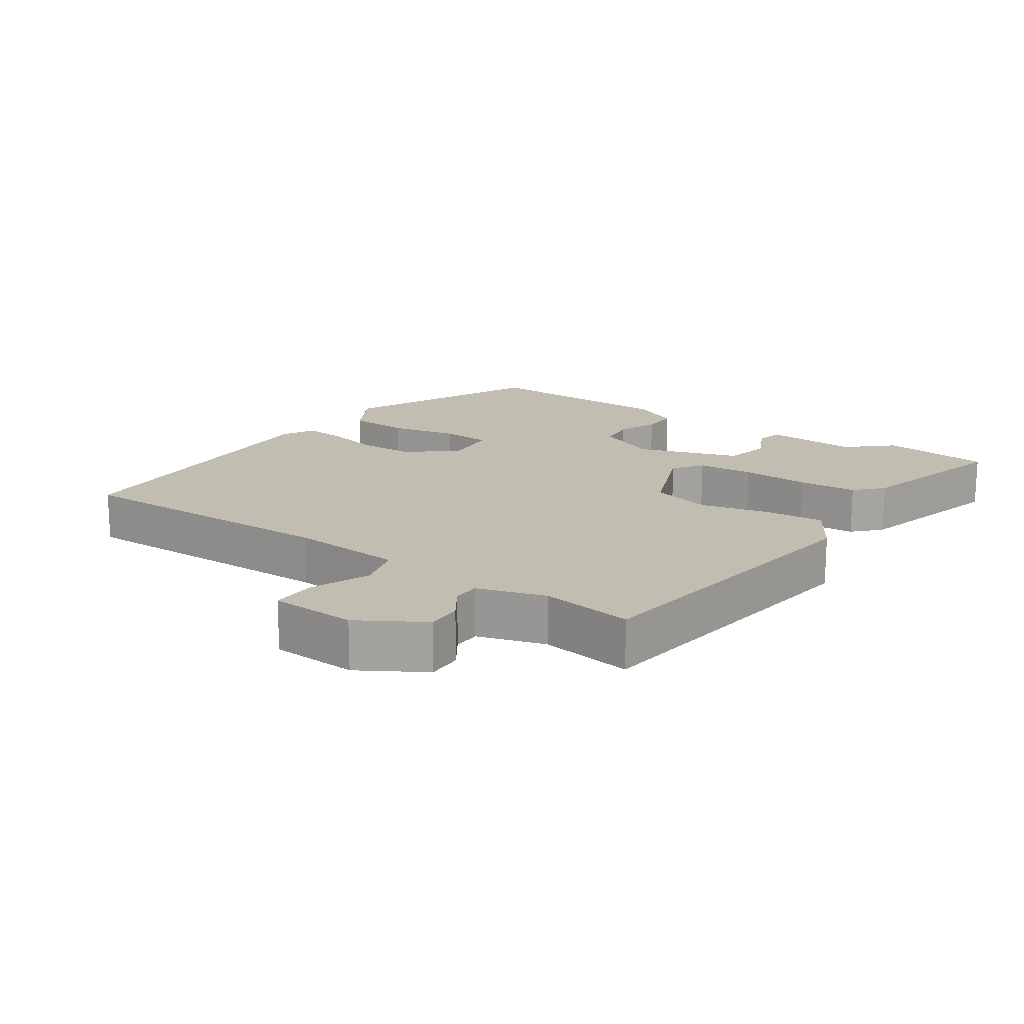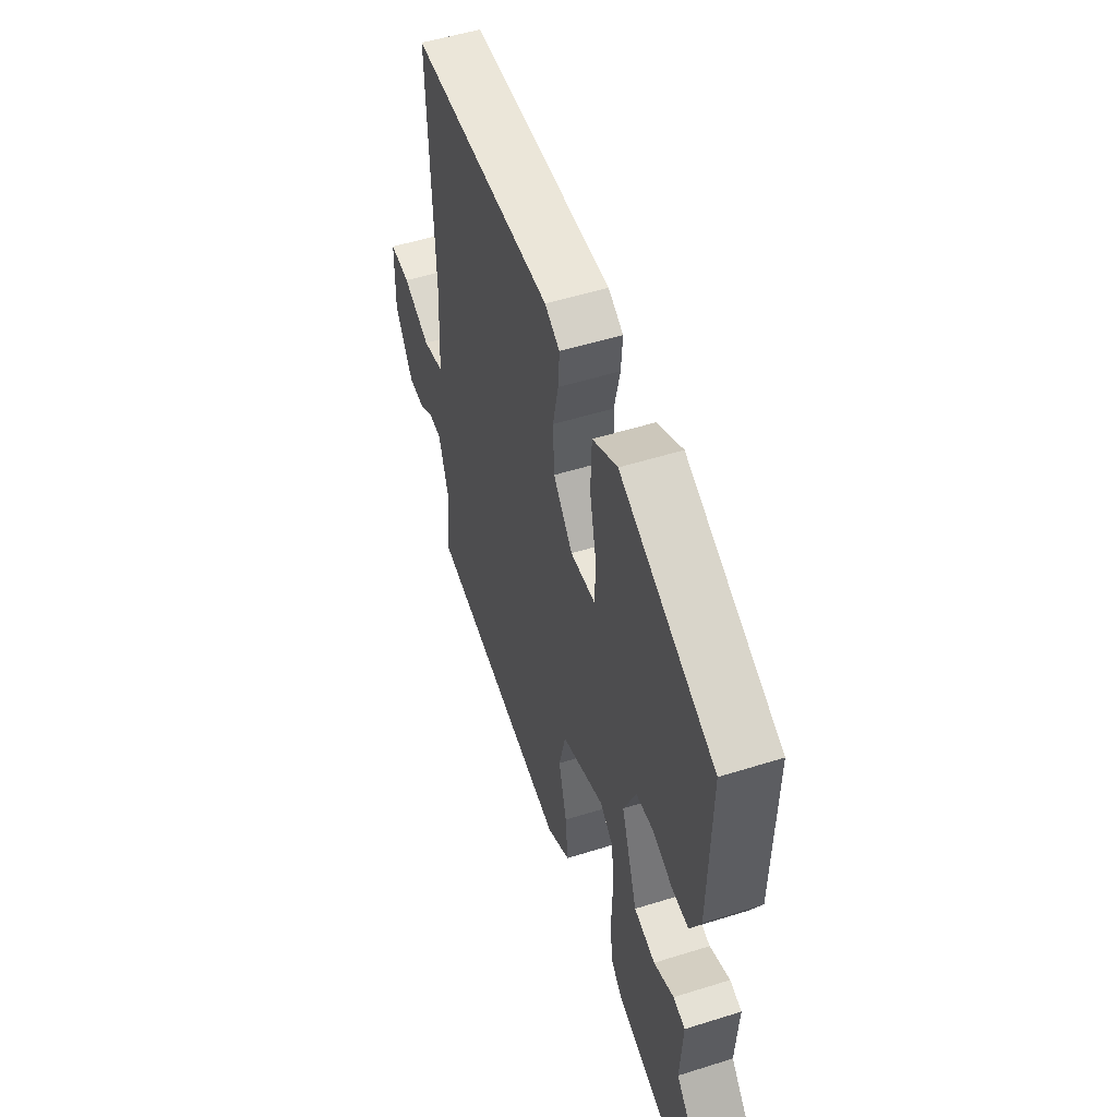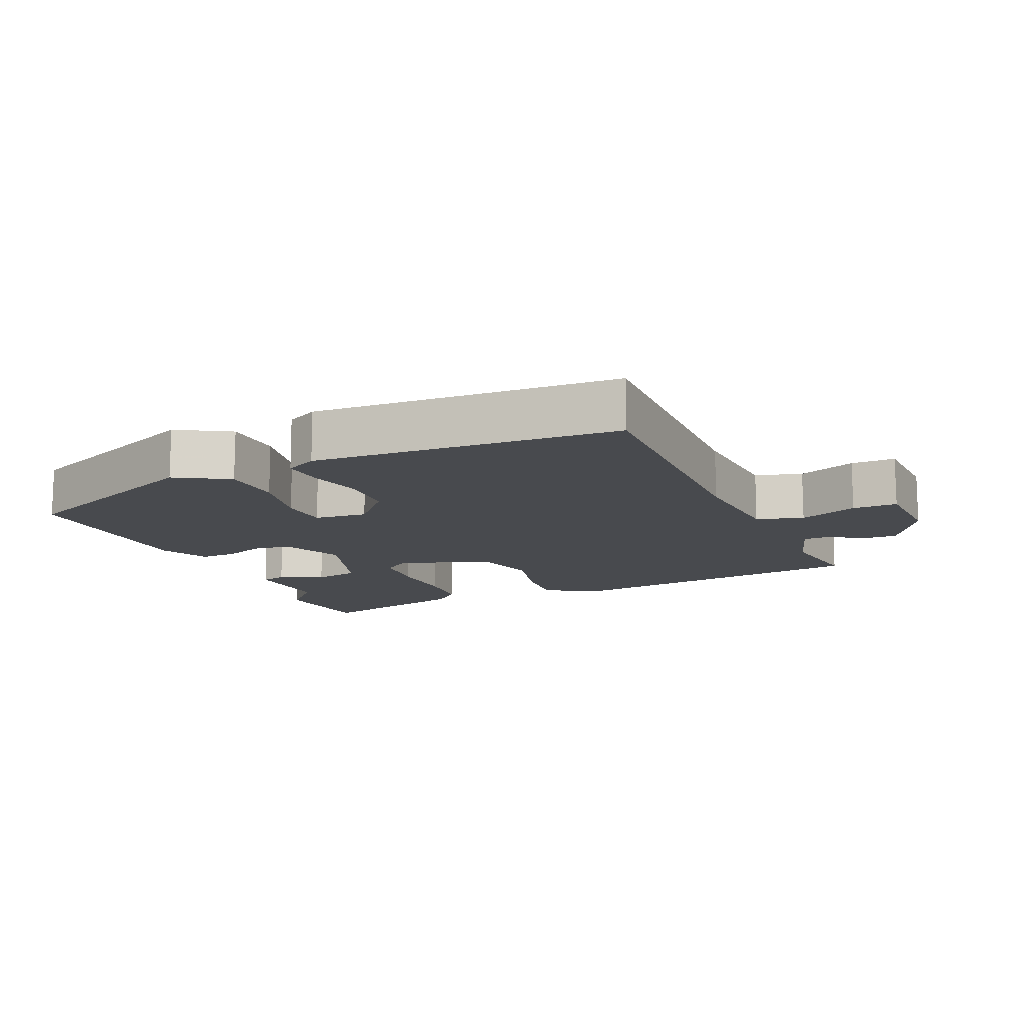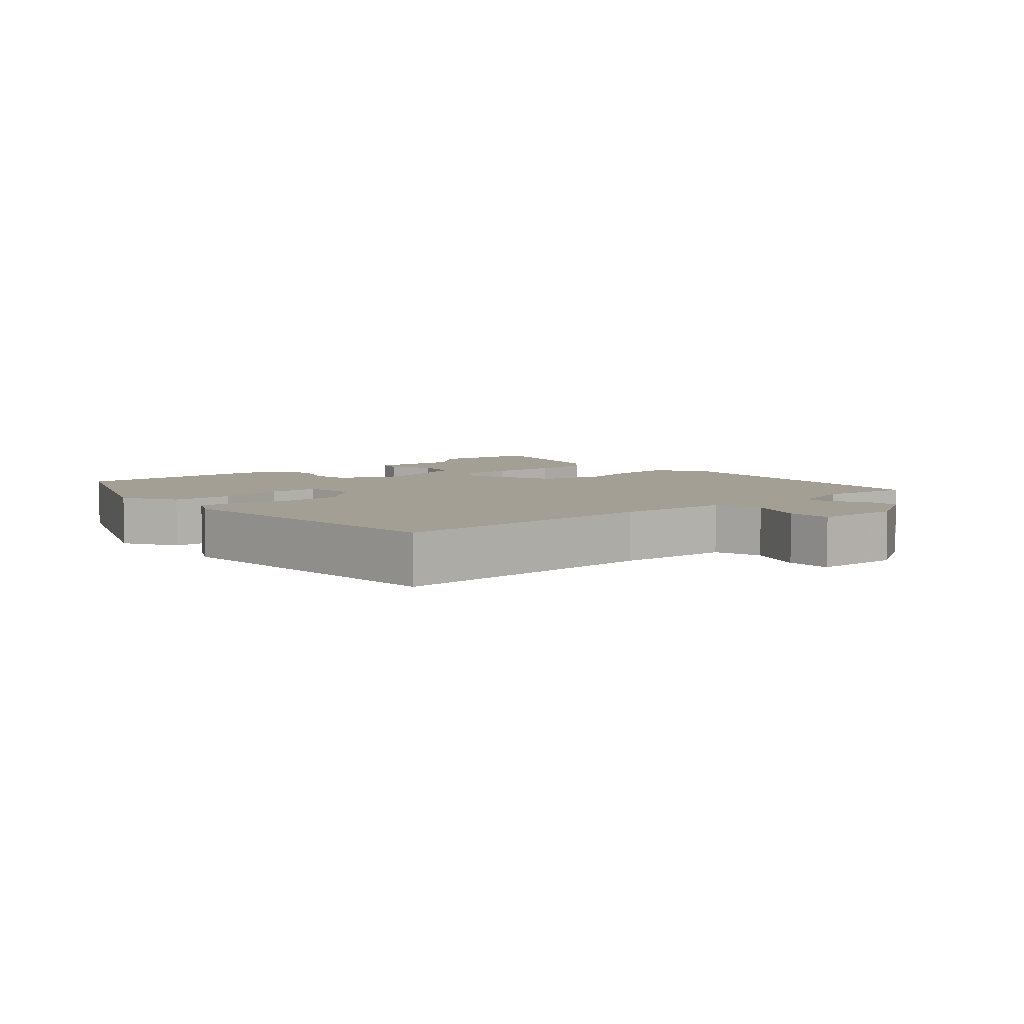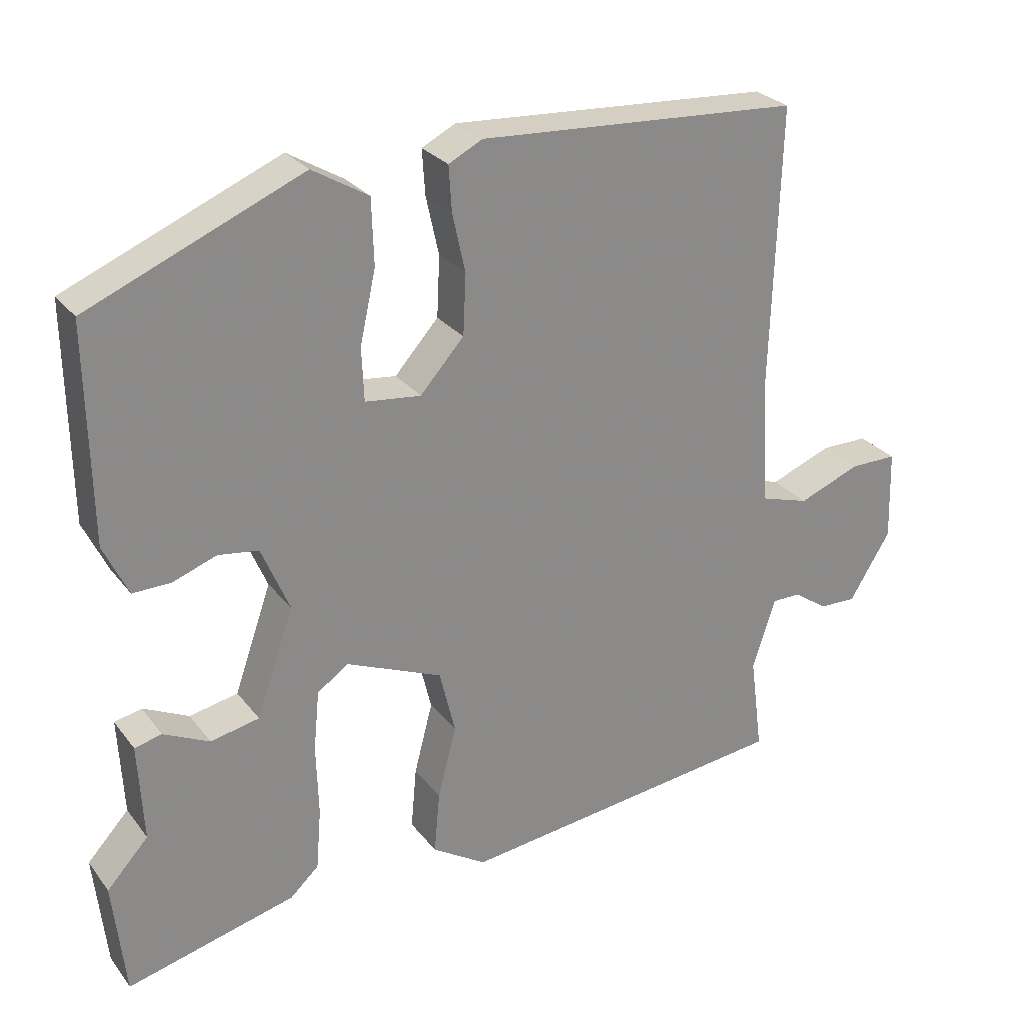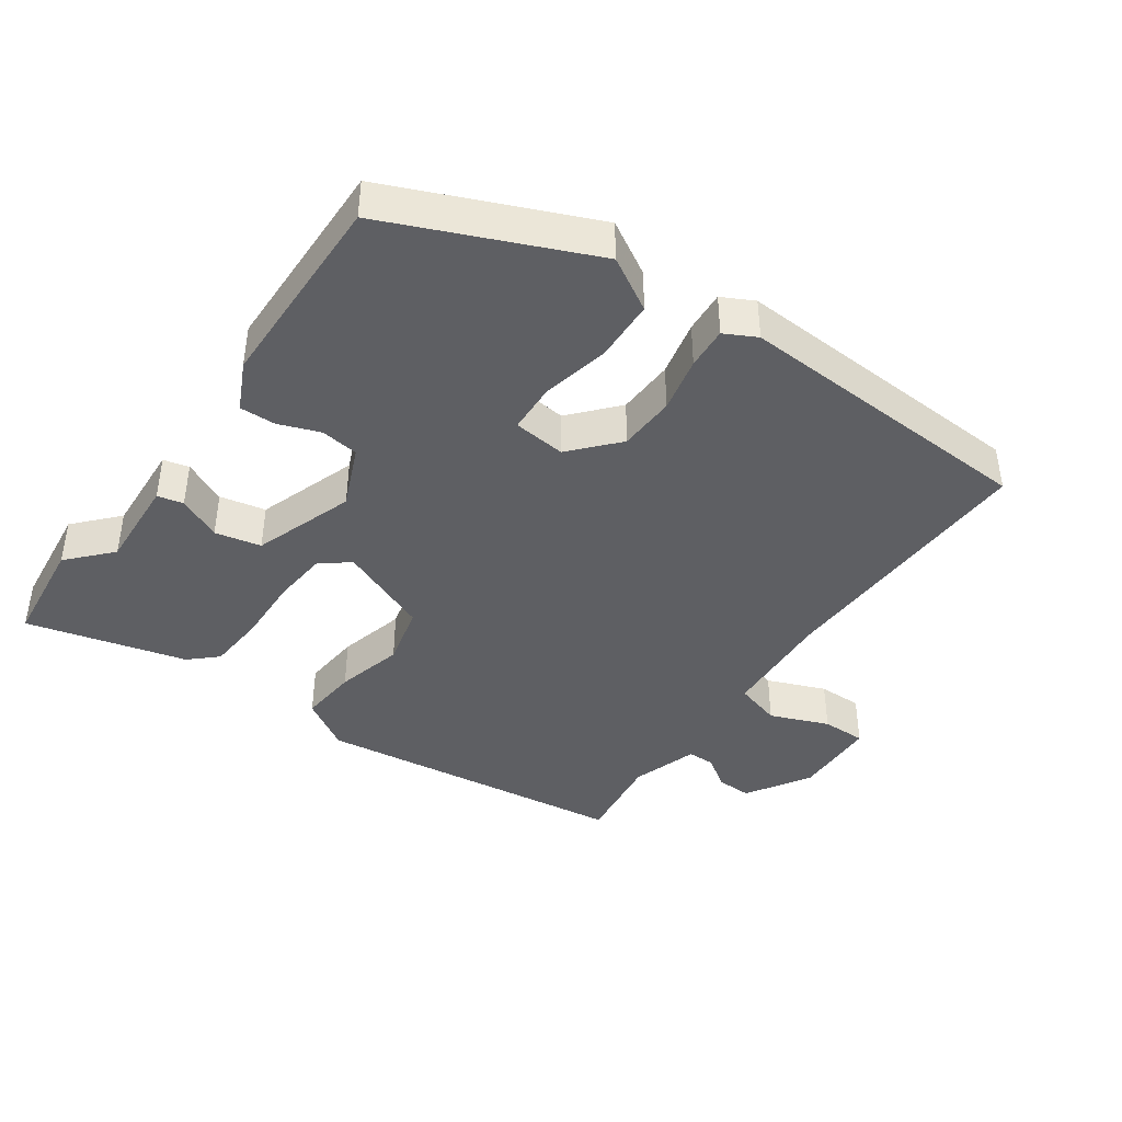
<metadata>
{"format":"obj","ext":"obj","renderer":"f3d","projection":"perspective","resolution":1024,"background":"white","views":[{"elev":16.9,"azim":125.4,"up":"+Y"},{"elev":53.4,"azim":-108.5,"up":"+Z"},{"elev":-12.9,"azim":24.1,"up":"+Y"},{"elev":5.6,"azim":48.8,"up":"+Y"},{"elev":27.1,"azim":-29.3,"up":"+Z"},{"elev":-41.3,"azim":-34.8,"up":"+Y"}]}
</metadata>
<code>
v 0.504 0.07 -0.488
v 0.036 0.07 -0.543
v -0.04 0.07 -0.495
v -0.032 0.07 -0.408
v -0.006 0.07 -0.308
v -0.028 0.07 -0.217
v -0.163 0.07 -0.16
v -0.206 0.07 -0.191
v -0.214 0.07 -0.274
v -0.211 0.07 -0.375
v -0.218 0.07 -0.461
v -0.258 0.07 -0.498
v -0.494 0.07 -0.557
v -0.511 0.07 -0.396
v -0.453 0.07 -0.333
v -0.46 0.07 -0.196
v -0.422 0.07 -0.187
v -0.358 0.07 -0.218
v -0.29 0.07 -0.204
v -0.238 0.07 -0.055
v -0.277 0.07 0.037
v -0.333 0.07 0.045
v -0.394 0.07 0.023
v -0.447 0.07 0.022
v -0.481 0.07 0.094
v -0.485 0.07 0.392
v -0.188 0.07 0.517
v -0.11 0.07 0.471
v -0.107 0.07 0.38
v -0.129 0.07 0.28
v -0.126 0.07 0.206
v -0.048 0.07 0.197
v 0.013 0.07 0.265
v 0.017 0.07 0.349
v -0.001 0.07 0.431
v -0.005 0.07 0.493
v 0.042 0.07 0.517
v 0.492 0.07 0.49
v 0.48 0.07 0.087
v 0.49 0.07 -0.08
v 0.559 0.07 -0.101
v 0.646 0.07 -0.067
v 0.712 0.07 -0.067
v 0.716 0.07 -0.194
v 0.658 0.07 -0.288
v 0.606 0.07 -0.286
v 0.558 0.07 -0.253
v 0.518 0.07 -0.253
v 0.486 0.07 -0.352
v 0.504 0 -0.488
v 0.036 0 -0.543
v -0.04 0 -0.495
v -0.032 0 -0.408
v -0.006 0 -0.308
v -0.028 0 -0.217
v -0.163 0 -0.16
v -0.206 0 -0.191
v -0.214 0 -0.274
v -0.211 0 -0.375
v -0.218 0 -0.461
v -0.258 0 -0.498
v -0.494 0 -0.557
v -0.511 0 -0.396
v -0.453 0 -0.333
v -0.46 0 -0.196
v -0.422 0 -0.187
v -0.358 0 -0.218
v -0.29 0 -0.204
v -0.238 0 -0.055
v -0.277 0 0.037
v -0.333 0 0.045
v -0.394 0 0.023
v -0.447 0 0.022
v -0.481 0 0.094
v -0.485 0 0.392
v -0.188 0 0.517
v -0.11 0 0.471
v -0.107 0 0.38
v -0.129 0 0.28
v -0.126 0 0.206
v -0.048 0 0.197
v 0.013 0 0.265
v 0.017 0 0.349
v -0.001 0 0.431
v -0.005 0 0.493
v 0.042 0 0.517
v 0.492 0 0.49
v 0.48 0 0.087
v 0.49 0 -0.08
v 0.559 0 -0.101
v 0.646 0 -0.067
v 0.712 0 -0.067
v 0.716 0 -0.194
v 0.658 0 -0.288
v 0.606 0 -0.286
v 0.558 0 -0.253
v 0.518 0 -0.253
v 0.486 0 -0.352
f 44 45 46 47
f 44 47 48
f 41 42 43 44
f 40 41 44 48
f 36 37 38 39
f 34 35 36 39
f 33 34 39 40
f 32 33 40 48
f 27 28 29 30
f 27 30 31
f 26 27 31
f 25 26 31
f 22 23 24 25
f 21 22 25 31
f 20 21 31 32
f 15 16 17 18
f 15 18 19
f 14 15 19
f 13 14 19
f 12 13 19
f 9 10 11 12
f 8 9 12 19
f 7 8 19 20
f 2 3 4 5
f 49 1 2 5
f 49 5 6
f 20 32 48 49
f 6 7 20 49
f 96 95 94 93
f 97 96 93
f 93 92 91 90
f 97 93 90 89
f 88 87 86 85
f 88 85 84 83
f 89 88 83 82
f 97 89 82 81
f 79 78 77 76
f 80 79 76
f 80 76 75
f 80 75 74
f 74 73 72 71
f 80 74 71 70
f 81 80 70 69
f 67 66 65 64
f 68 67 64
f 68 64 63
f 68 63 62
f 68 62 61
f 61 60 59 58
f 68 61 58 57
f 69 68 57 56
f 54 53 52 51
f 54 51 50 98
f 55 54 98
f 98 97 81 69
f 98 69 56 55
f 1 50 51 2
f 2 51 52 3
f 3 52 53 4
f 4 53 54 5
f 5 54 55 6
f 6 55 56 7
f 7 56 57 8
f 8 57 58 9
f 9 58 59 10
f 10 59 60 11
f 11 60 61 12
f 12 61 62 13
f 13 62 63 14
f 14 63 64 15
f 15 64 65 16
f 16 65 66 17
f 17 66 67 18
f 18 67 68 19
f 19 68 69 20
f 20 69 70 21
f 21 70 71 22
f 22 71 72 23
f 23 72 73 24
f 24 73 74 25
f 25 74 75 26
f 26 75 76 27
f 27 76 77 28
f 28 77 78 29
f 29 78 79 30
f 30 79 80 31
f 31 80 81 32
f 32 81 82 33
f 33 82 83 34
f 34 83 84 35
f 35 84 85 36
f 36 85 86 37
f 37 86 87 38
f 38 87 88 39
f 39 88 89 40
f 40 89 90 41
f 41 90 91 42
f 42 91 92 43
f 43 92 93 44
f 44 93 94 45
f 45 94 95 46
f 46 95 96 47
f 47 96 97 48
f 48 97 98 49
f 49 98 50 1

</code>
